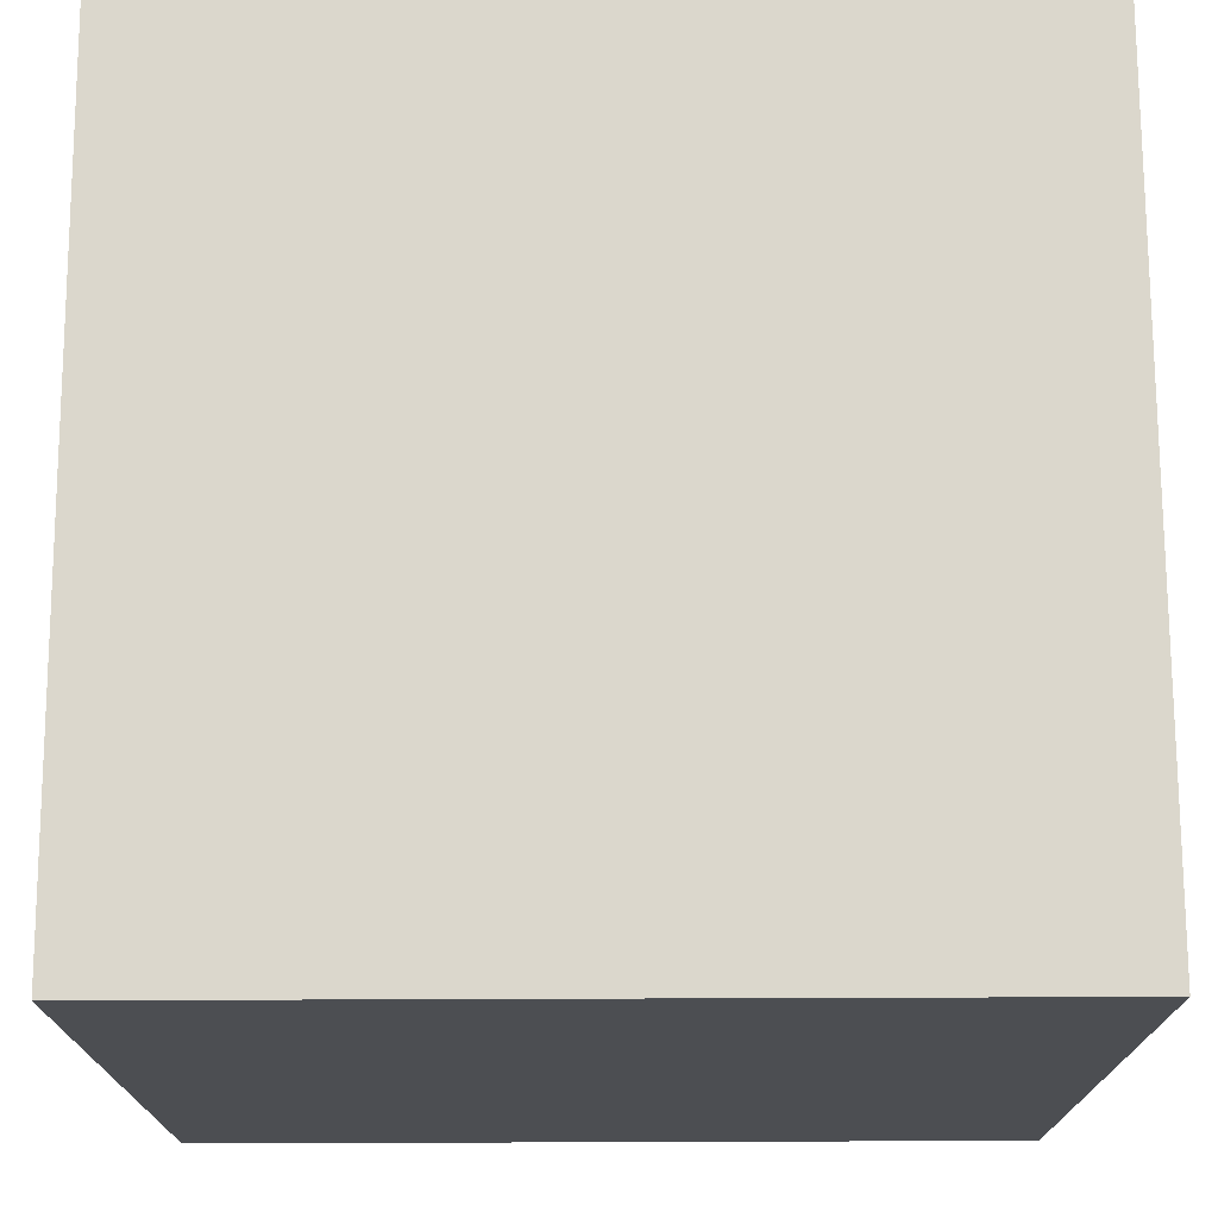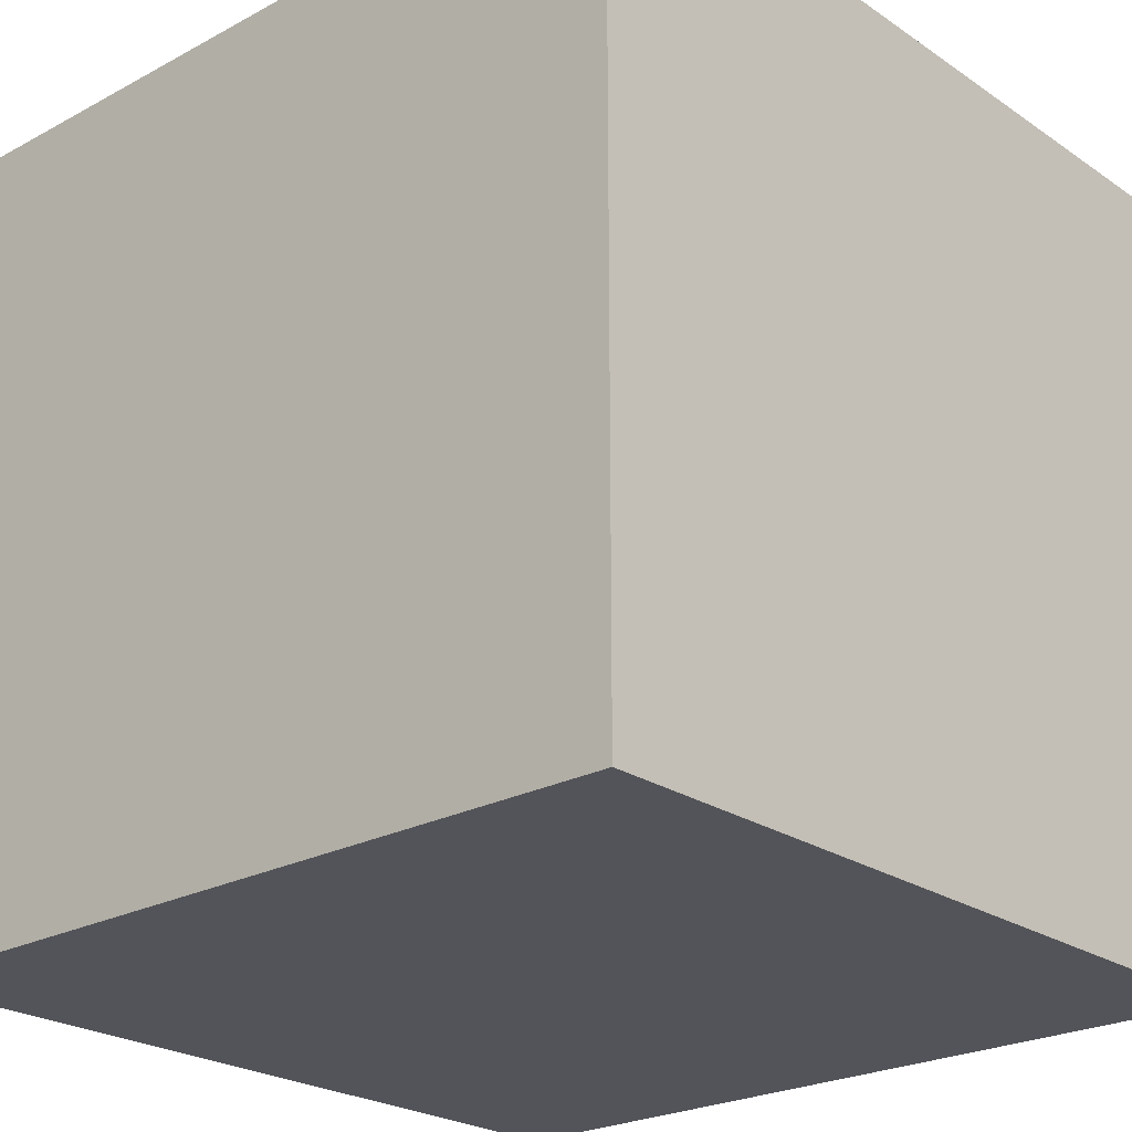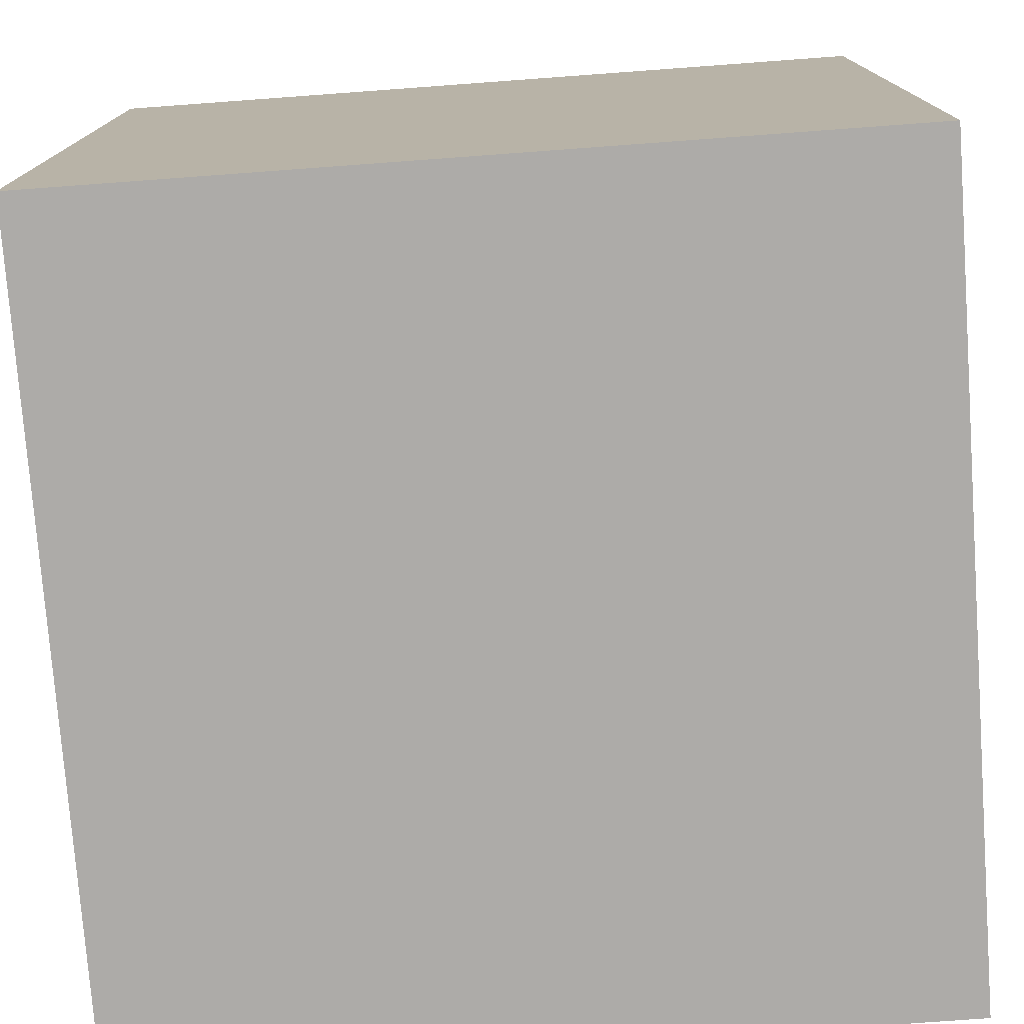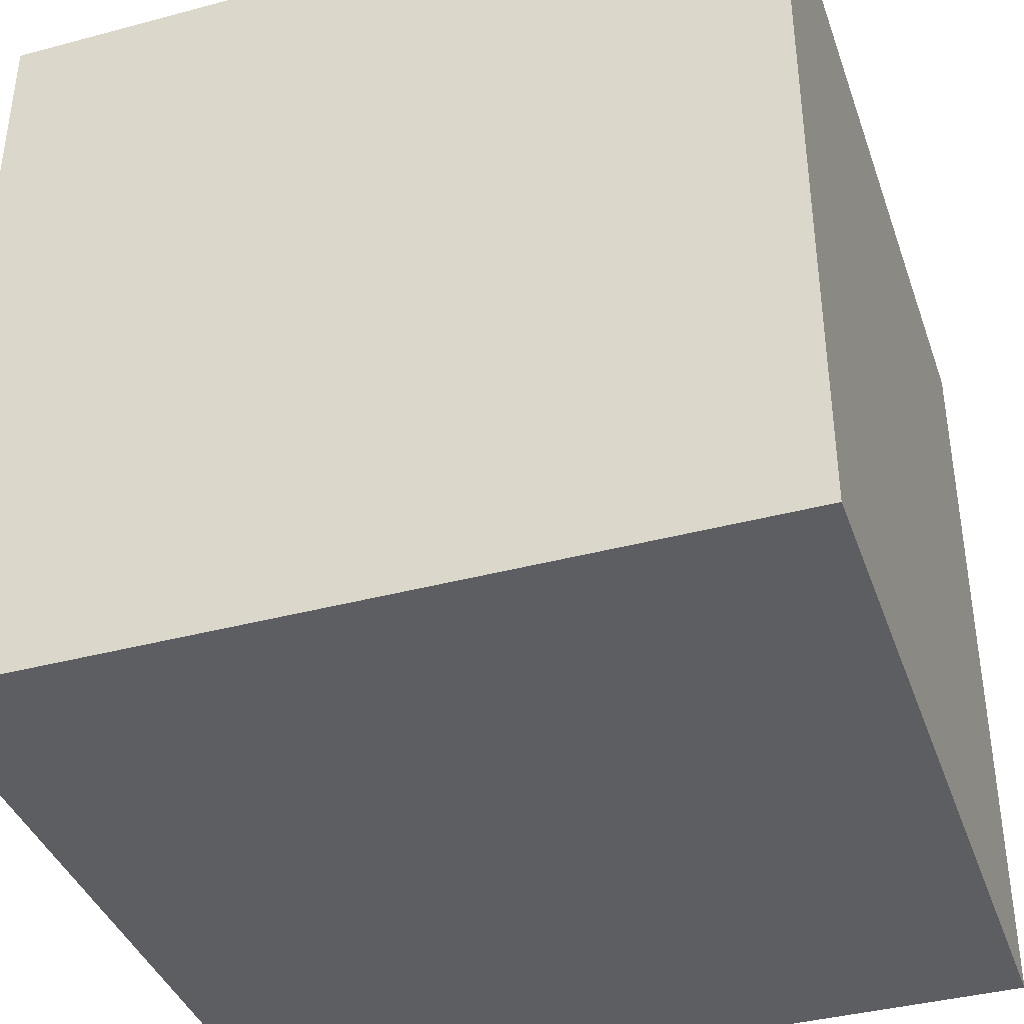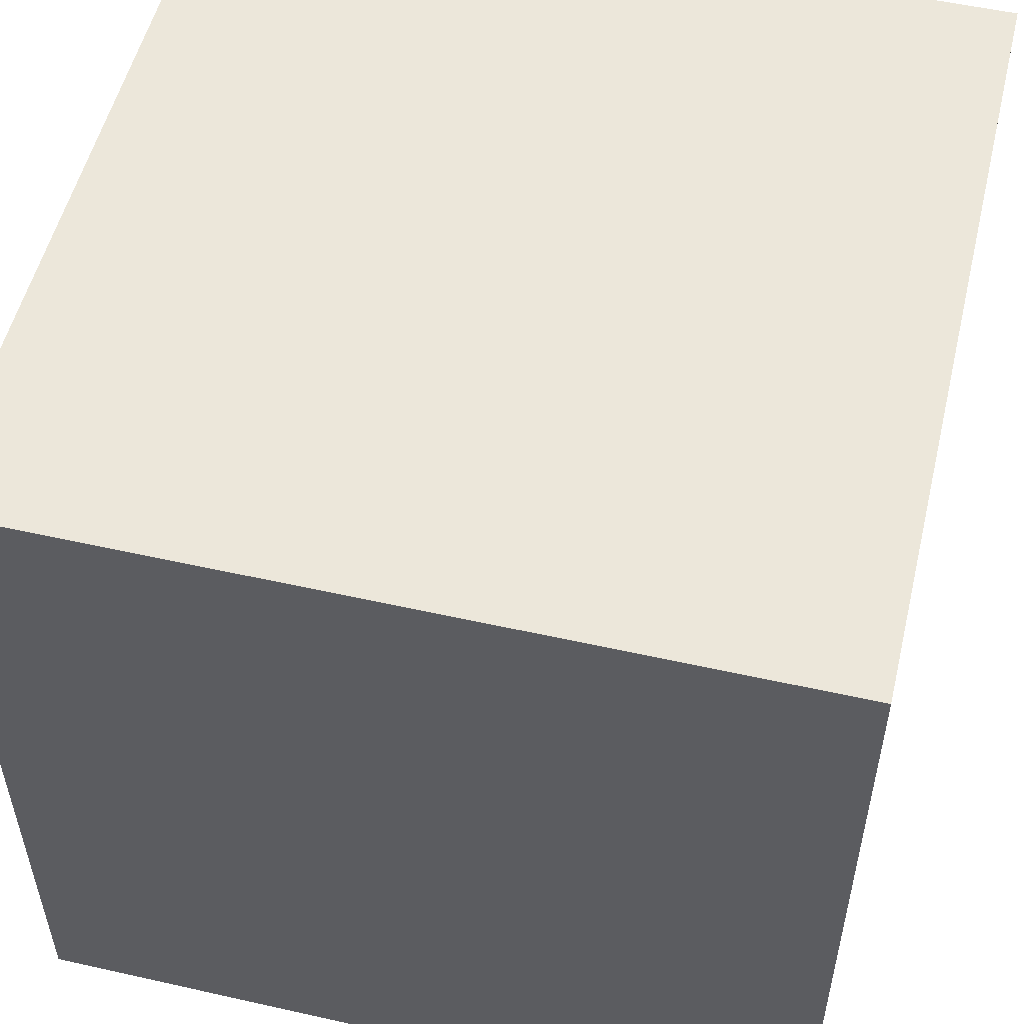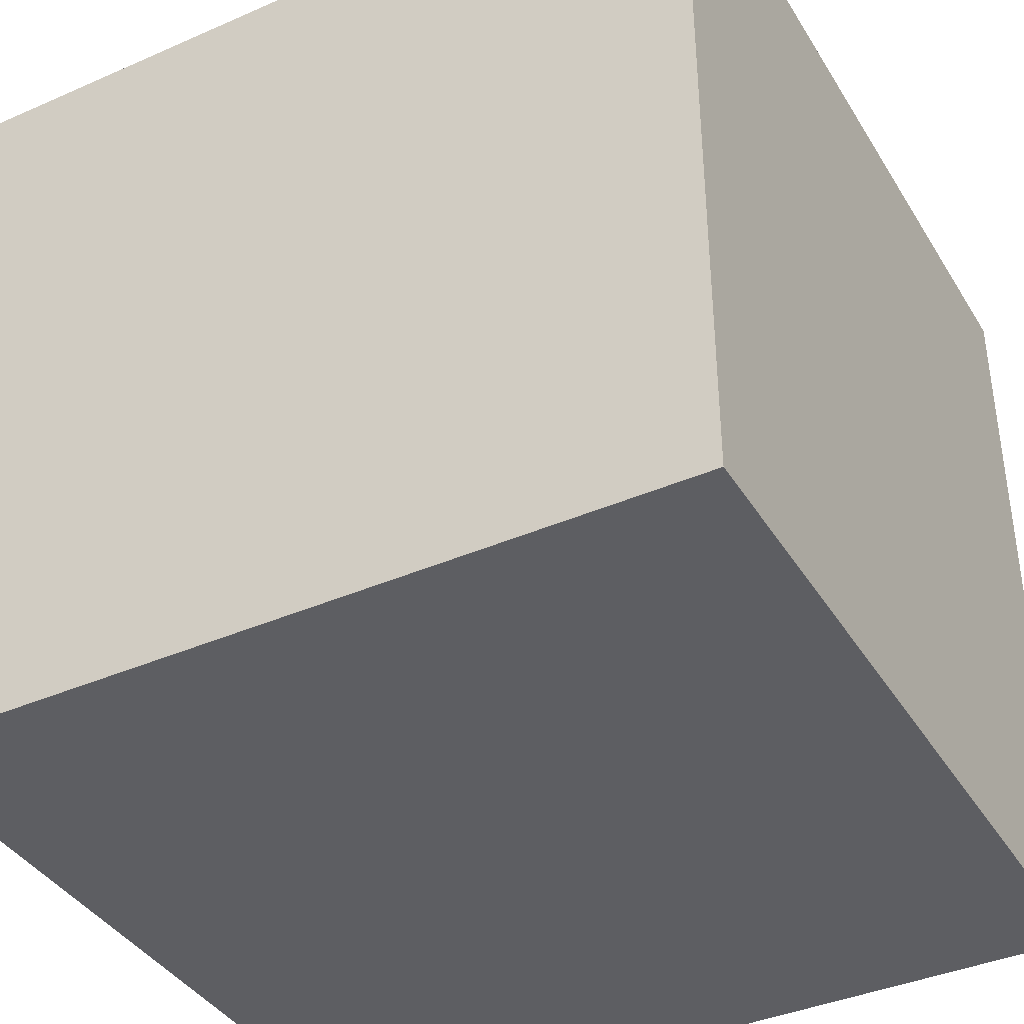
<metadata>
{"format":"obj","ext":"obj","renderer":"f3d","projection":"perspective","resolution":1024,"background":"white","views":[{"elev":73.4,"azim":89.8,"up":"+Y"},{"elev":-23.9,"azim":-48.2,"up":"+Z"},{"elev":-76.5,"azim":94.2,"up":"+Y"},{"elev":-39.0,"azim":18.5,"up":"+Y"},{"elev":53.5,"azim":13.5,"up":"+Y"},{"elev":-39.3,"azim":118.6,"up":"+Y"}]}
</metadata>
<code>
g floor
v -8 0 8
v -8 0 -8
v -8 1 7
v -8 1 1
v -8 1 -1
v -8 1 -3
v -8 1 -4
v -8 1 -7
v -8 2 -3
v -8 2 -4
v -8 6 2
v -8 6 1
v -8 7 7
v -8 7 2
v -8 7 -1
v -8 7 -7
v -8 9 7
v -8 9 1
v -8 9 -1
v -8 9 -7
v -8 12 -6
v -8 12 -7
v -8 13 -6
v -8 13 -7
v -8 14 4
v -8 14 3
v -8 15 7
v -8 15 4
v -8 15 3
v -8 15 1
v -8 15 -1
v -8 15 -7
v -8 16 8
v -8 16 -8
v 8 0 8
v 8 0 -8
v 8 1 7
v 8 1 4
v 8 1 3
v 8 1 1
v 8 1 -1
v 8 1 -7
v 8 2 4
v 8 2 3
v 8 6 -1
v 8 6 -2
v 8 7 7
v 8 7 1
v 8 7 -2
v 8 7 -7
v 8 9 7
v 8 9 1
v 8 9 -1
v 8 9 -7
v 8 12 7
v 8 12 6
v 8 13 7
v 8 13 6
v 8 14 -3
v 8 14 -4
v 8 15 7
v 8 15 1
v 8 15 -1
v 8 15 -3
v 8 15 -4
v 8 15 -7
v 8 16 8
v 8 16 -8
v -8 0 8
v -8 16 8
v -7 1 8
v -7 7 8
v -7 9 8
v -7 12 8
v -7 13 8
v -7 15 8
v -6 12 8
v -6 13 8
v -4 1 8
v -4 2 8
v -3 1 8
v -3 2 8
v -1 1 8
v -1 7 8
v -1 9 8
v -1 15 8
v 1 1 8
v 1 6 8
v 1 9 8
v 1 15 8
v 2 6 8
v 2 7 8
v 3 14 8
v 3 15 8
v 4 14 8
v 4 15 8
v 7 1 8
v 7 7 8
v 7 9 8
v 7 15 8
v 8 0 8
v 8 16 8
v -8 0 -8
v -8 16 -8
v -7 1 -8
v -7 7 -8
v -7 9 -8
v -7 15 -8
v -4 14 -8
v -4 15 -8
v -3 14 -8
v -3 15 -8
v -2 6 -8
v -2 7 -8
v -1 1 -8
v -1 6 -8
v -1 9 -8
v -1 15 -8
v 1 1 -8
v 1 7 -8
v 1 9 -8
v 1 15 -8
v 3 1 -8
v 3 2 -8
v 4 1 -8
v 4 2 -8
v 6 12 -8
v 6 13 -8
v 7 1 -8
v 7 7 -8
v 7 9 -8
v 7 12 -8
v 7 13 -8
v 7 15 -8
v 8 0 -8
v 8 16 -8
v -8 0 8
v 8 0 8
v -7 0 7
v -1 0 7
v 1 0 7
v 7 0 7
v -7 0 5
v -6 0 5
v -7 0 4
v -6 0 4
v 1 0 2
v 2 0 2
v -7 0 1
v -1 0 1
v 2 0 1
v 7 0 1
v -7 0 -1
v -1 0 -1
v 1 0 -1
v 7 0 -1
v 6 0 -3
v 7 0 -3
v 6 0 -4
v 7 0 -4
v -5 0 -6
v -4 0 -6
v -7 0 -7
v -5 0 -7
v -4 0 -7
v -1 0 -7
v 1 0 -7
v 7 0 -7
v -8 0 -8
v 8 0 -8
v -8 16 8
v 8 16 8
v -7 16 7
v -1 16 7
v 1 16 7
v 7 16 7
v 6 16 4
v 7 16 4
v 6 16 3
v 7 16 3
v -2 16 2
v -1 16 2
v -7 16 1
v -2 16 1
v 1 16 1
v 7 16 1
v -7 16 -1
v -1 16 -1
v 1 16 -1
v 7 16 -1
v -7 16 -3
v -6 16 -3
v -7 16 -4
v -6 16 -4
v 4 16 -6
v 5 16 -6
v -7 16 -7
v -1 16 -7
v 1 16 -7
v 4 16 -7
v 5 16 -7
v 7 16 -7
v -8 16 -8
v 8 16 -8
f 3 2 1
f 4 2 3
f 5 2 4
f 6 2 5
f 7 2 6
f 8 2 7
f 9 6 5
f 9 7 6
f 10 8 7
f 10 7 9
f 11 4 3
f 12 5 4
f 12 4 11
f 13 3 1
f 13 11 3
f 14 12 11
f 14 11 13
f 15 5 12
f 15 12 14
f 15 9 5
f 15 10 9
f 16 8 10
f 16 10 15
f 16 2 8
f 17 14 13
f 17 15 14
f 17 16 15
f 17 13 1
f 18 16 17
f 19 16 18
f 20 2 16
f 20 16 19
f 21 20 19
f 22 2 20
f 22 20 21
f 23 21 19
f 23 22 21
f 24 2 22
f 24 22 23
f 25 18 17
f 26 18 25
f 27 17 1
f 27 25 17
f 28 26 25
f 28 25 27
f 29 18 26
f 29 26 28
f 30 19 18
f 30 18 29
f 31 23 19
f 31 19 30
f 31 24 23
f 32 2 24
f 32 24 31
f 33 29 28
f 33 28 27
f 33 32 31
f 33 27 1
f 33 30 29
f 33 31 30
f 34 2 32
f 34 32 33
f 35 36 37
f 37 36 38
f 38 36 39
f 39 36 40
f 40 36 41
f 41 36 42
f 37 38 43
f 38 39 43
f 39 40 44
f 43 39 44
f 41 42 45
f 40 41 45
f 45 42 46
f 35 37 47
f 37 43 47
f 43 44 47
f 44 40 48
f 47 44 48
f 45 46 48
f 40 45 48
f 46 42 49
f 48 46 49
f 42 36 50
f 49 42 50
f 47 48 51
f 48 49 51
f 49 50 51
f 35 47 51
f 51 50 52
f 52 50 53
f 50 36 54
f 53 50 54
f 35 51 55
f 51 52 55
f 55 52 56
f 35 55 57
f 55 56 57
f 56 52 58
f 57 56 58
f 53 54 59
f 59 54 60
f 35 57 61
f 57 58 61
f 52 53 62
f 61 58 62
f 58 52 62
f 53 59 63
f 62 53 63
f 59 60 64
f 63 59 64
f 60 54 65
f 64 60 65
f 54 36 66
f 65 54 66
f 35 61 67
f 64 65 67
f 65 66 67
f 62 63 67
f 63 64 67
f 61 62 67
f 66 36 68
f 67 66 68
f 71 70 69
f 72 70 71
f 73 70 72
f 74 70 73
f 75 70 74
f 76 70 75
f 77 74 73
f 77 75 74
f 78 76 75
f 78 75 77
f 79 71 69
f 79 72 71
f 80 72 79
f 81 79 69
f 81 80 79
f 82 72 80
f 82 80 81
f 83 81 69
f 83 82 81
f 84 73 72
f 84 82 83
f 84 72 82
f 85 78 77
f 85 73 84
f 85 77 73
f 86 76 78
f 86 78 85
f 86 70 76
f 87 85 84
f 87 84 83
f 87 86 85
f 87 83 69
f 88 86 87
f 89 86 88
f 90 70 86
f 90 86 89
f 91 89 88
f 91 88 87
f 92 89 91
f 93 90 89
f 94 70 90
f 94 90 93
f 95 93 89
f 95 94 93
f 96 70 94
f 96 94 95
f 97 87 69
f 97 91 87
f 97 92 91
f 98 89 92
f 98 92 97
f 99 95 89
f 99 89 98
f 99 96 95
f 100 70 96
f 100 96 99
f 101 98 97
f 101 99 98
f 101 100 99
f 101 97 69
f 102 70 100
f 102 100 101
f 103 104 105
f 105 104 106
f 106 104 107
f 107 104 108
f 107 108 109
f 108 104 110
f 109 108 110
f 107 109 111
f 109 110 111
f 110 104 112
f 111 110 112
f 105 106 113
f 106 107 114
f 113 106 114
f 103 105 115
f 105 113 115
f 113 114 116
f 115 113 116
f 114 107 117
f 116 114 117
f 107 111 117
f 111 112 117
f 112 104 118
f 117 112 118
f 115 116 119
f 116 117 119
f 117 118 119
f 103 115 119
f 119 118 120
f 120 118 121
f 118 104 122
f 121 118 122
f 103 119 123
f 119 120 123
f 123 120 124
f 103 123 125
f 123 124 125
f 124 120 126
f 125 124 126
f 121 122 127
f 127 122 128
f 103 125 129
f 125 126 129
f 120 121 130
f 129 126 130
f 126 120 130
f 121 127 131
f 130 121 131
f 127 128 132
f 131 127 132
f 128 122 133
f 132 128 133
f 122 104 134
f 133 122 134
f 103 129 135
f 132 133 135
f 133 134 135
f 130 131 135
f 131 132 135
f 129 130 135
f 134 104 136
f 135 134 136
f 139 138 137
f 140 138 139
f 141 138 140
f 142 138 141
f 143 139 137
f 143 140 139
f 144 140 143
f 145 143 137
f 145 144 143
f 146 140 144
f 146 144 145
f 147 142 141
f 147 141 140
f 148 142 147
f 149 146 145
f 149 145 137
f 150 140 146
f 150 146 149
f 150 148 147
f 150 147 140
f 151 142 148
f 151 148 150
f 152 138 142
f 152 142 151
f 153 151 150
f 153 149 137
f 153 152 151
f 153 150 149
f 154 152 153
f 155 152 154
f 156 138 152
f 156 152 155
f 157 156 155
f 158 138 156
f 158 156 157
f 159 157 155
f 159 158 157
f 160 138 158
f 160 158 159
f 161 154 153
f 162 154 161
f 163 153 137
f 163 161 153
f 164 162 161
f 164 161 163
f 165 154 162
f 165 162 164
f 166 155 154
f 166 154 165
f 167 159 155
f 167 155 166
f 167 160 159
f 168 138 160
f 168 160 167
f 169 165 164
f 169 164 163
f 169 168 167
f 169 163 137
f 169 166 165
f 169 167 166
f 170 138 168
f 170 168 169
f 171 172 173
f 173 172 174
f 174 172 175
f 175 172 176
f 175 176 177
f 176 172 178
f 177 176 178
f 175 177 179
f 177 178 179
f 178 172 180
f 179 178 180
f 173 174 181
f 174 175 182
f 181 174 182
f 171 173 183
f 173 181 183
f 181 182 184
f 183 181 184
f 182 175 185
f 184 182 185
f 175 179 185
f 179 180 185
f 180 172 186
f 185 180 186
f 183 184 187
f 184 185 187
f 185 186 187
f 171 183 187
f 187 186 188
f 188 186 189
f 186 172 190
f 189 186 190
f 171 187 191
f 187 188 191
f 191 188 192
f 171 191 193
f 191 192 193
f 192 188 194
f 193 192 194
f 189 190 195
f 195 190 196
f 171 193 197
f 193 194 197
f 188 189 198
f 197 194 198
f 194 188 198
f 189 195 199
f 198 189 199
f 195 196 200
f 199 195 200
f 196 190 201
f 200 196 201
f 190 172 202
f 201 190 202
f 171 197 203
f 200 201 203
f 201 202 203
f 198 199 203
f 199 200 203
f 197 198 203
f 202 172 204
f 203 202 204

</code>
